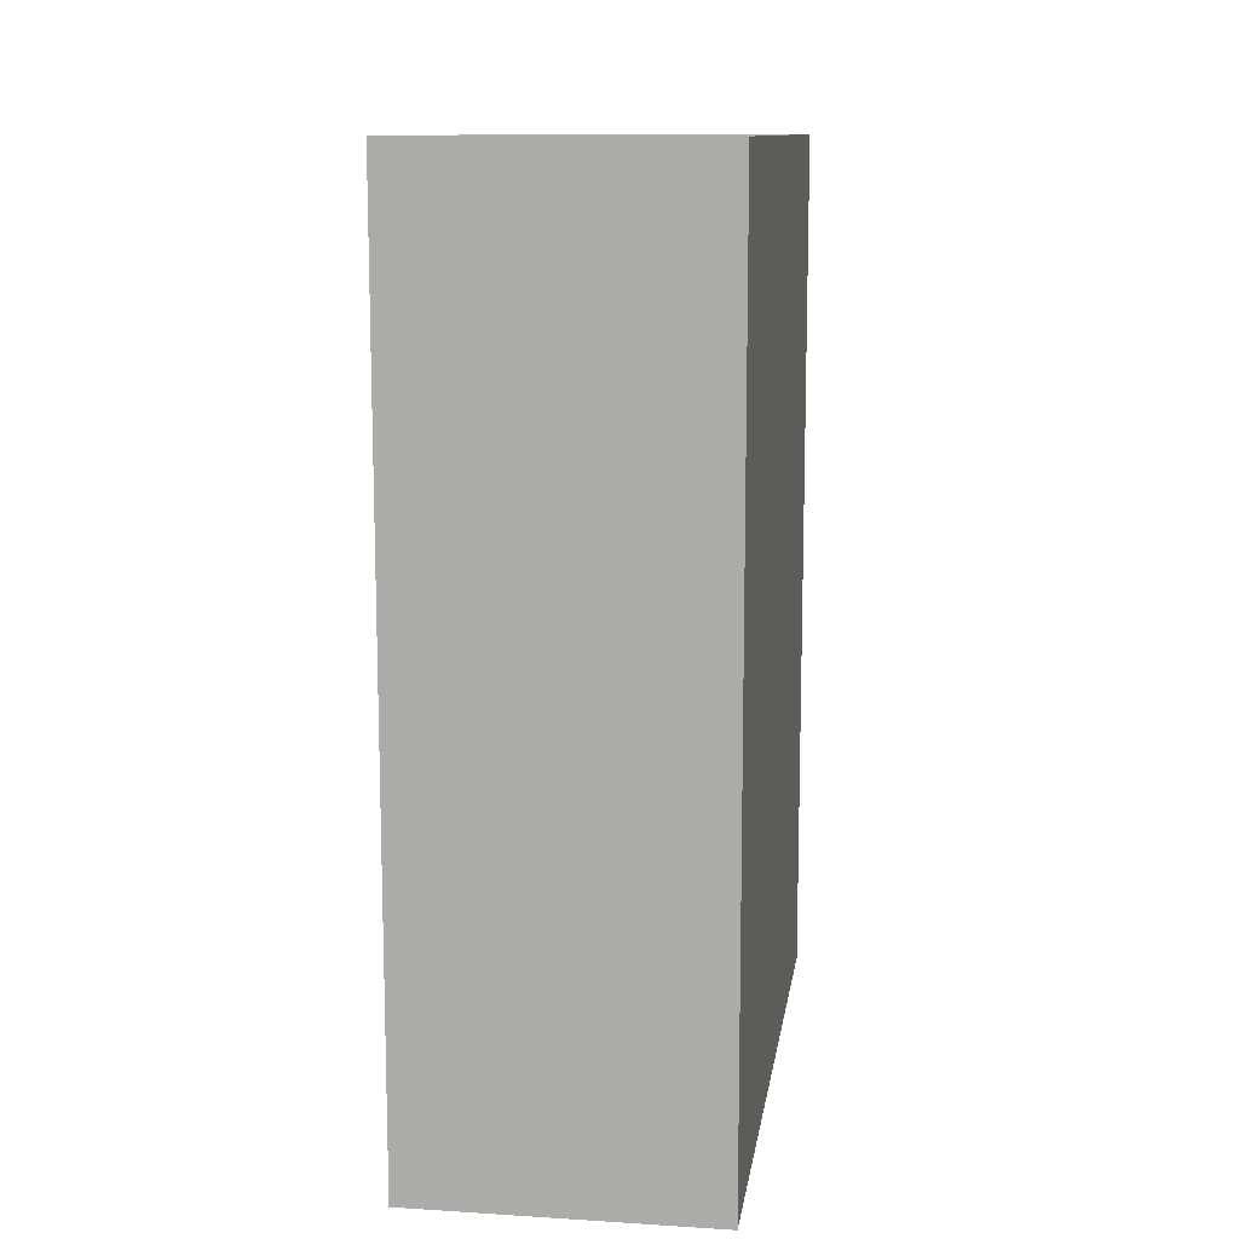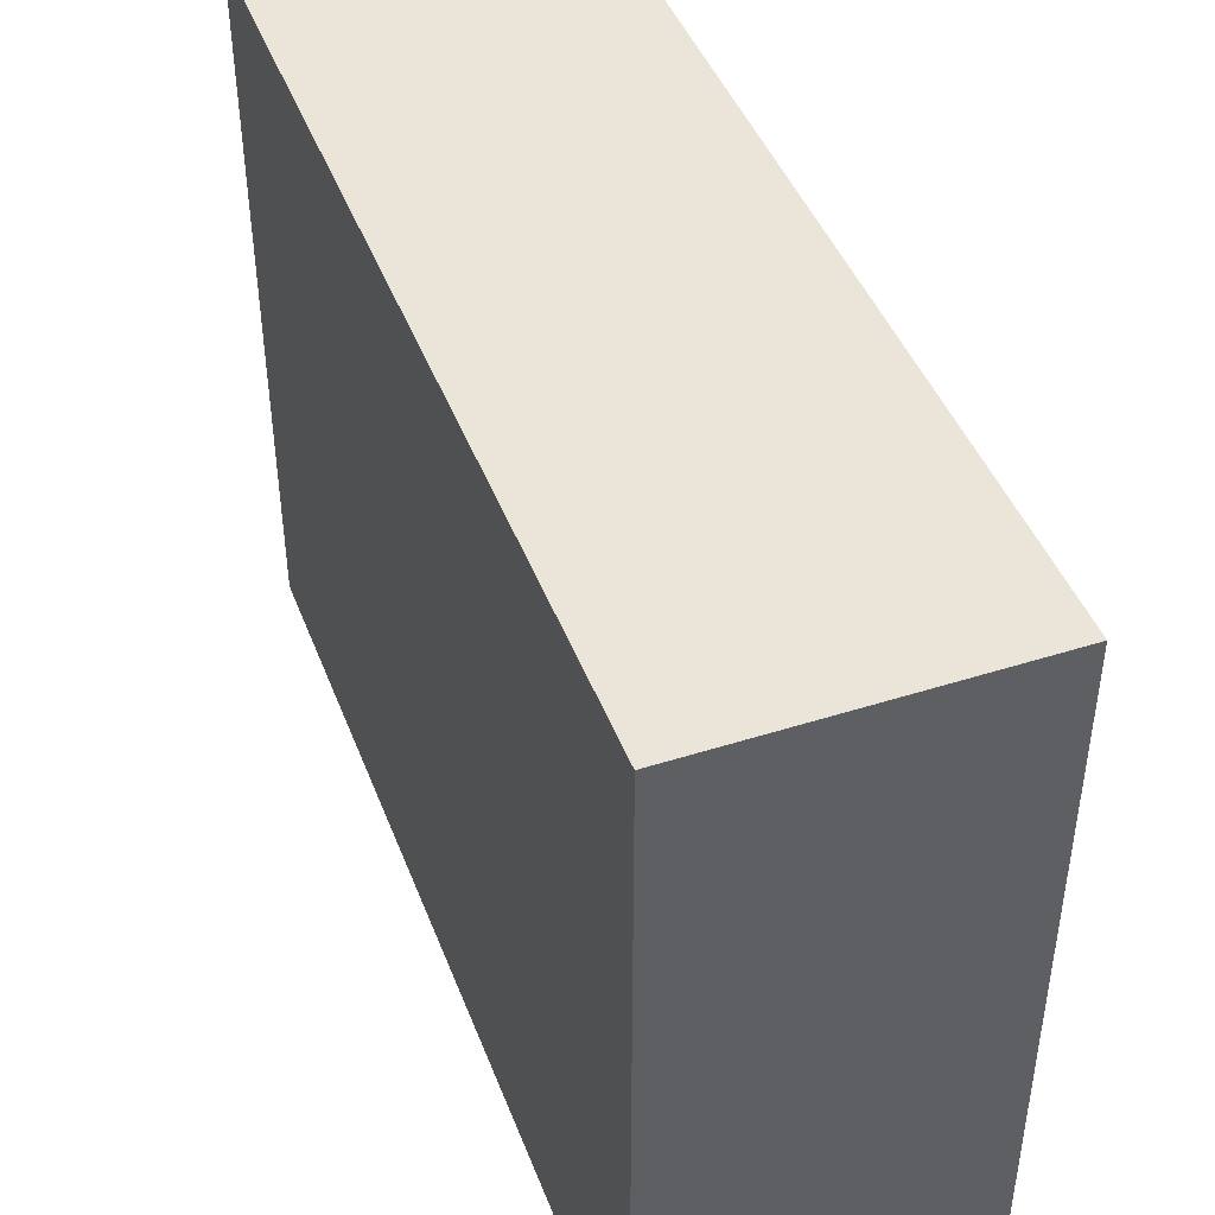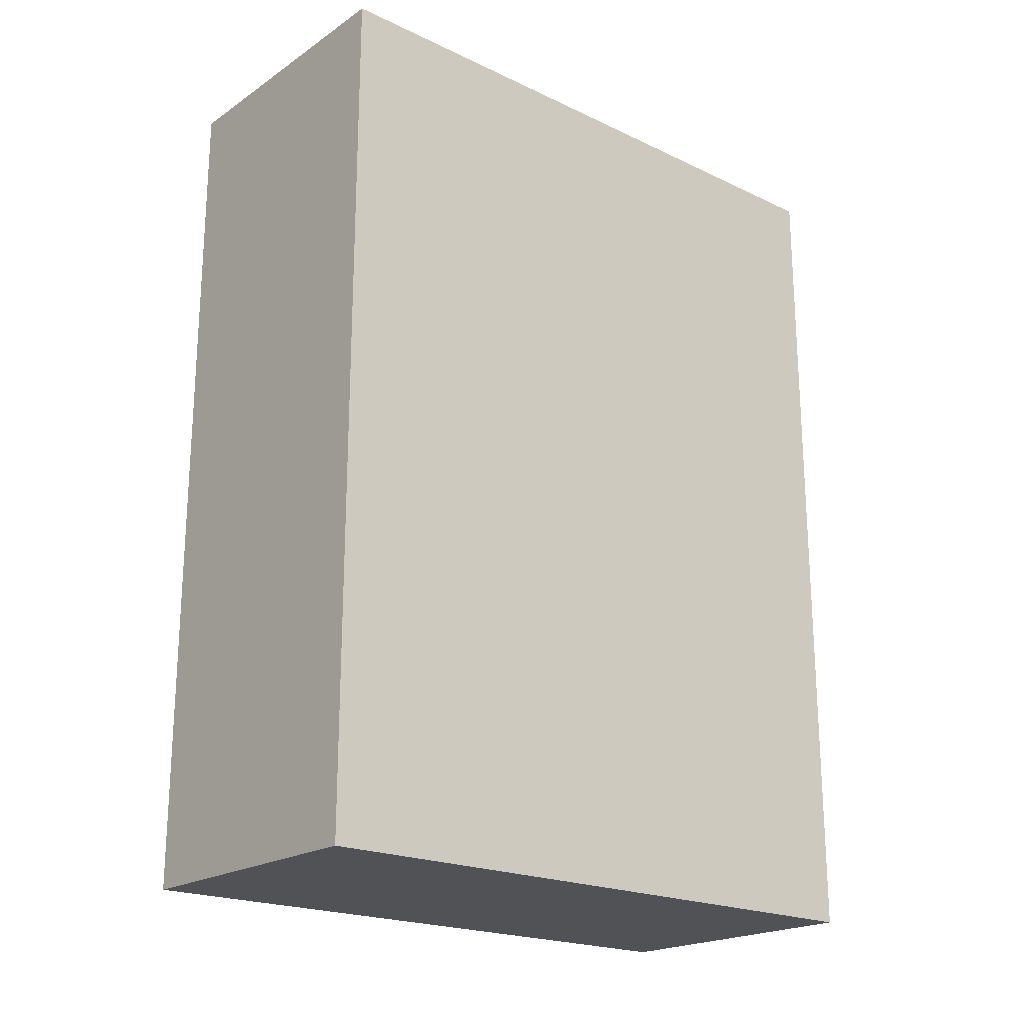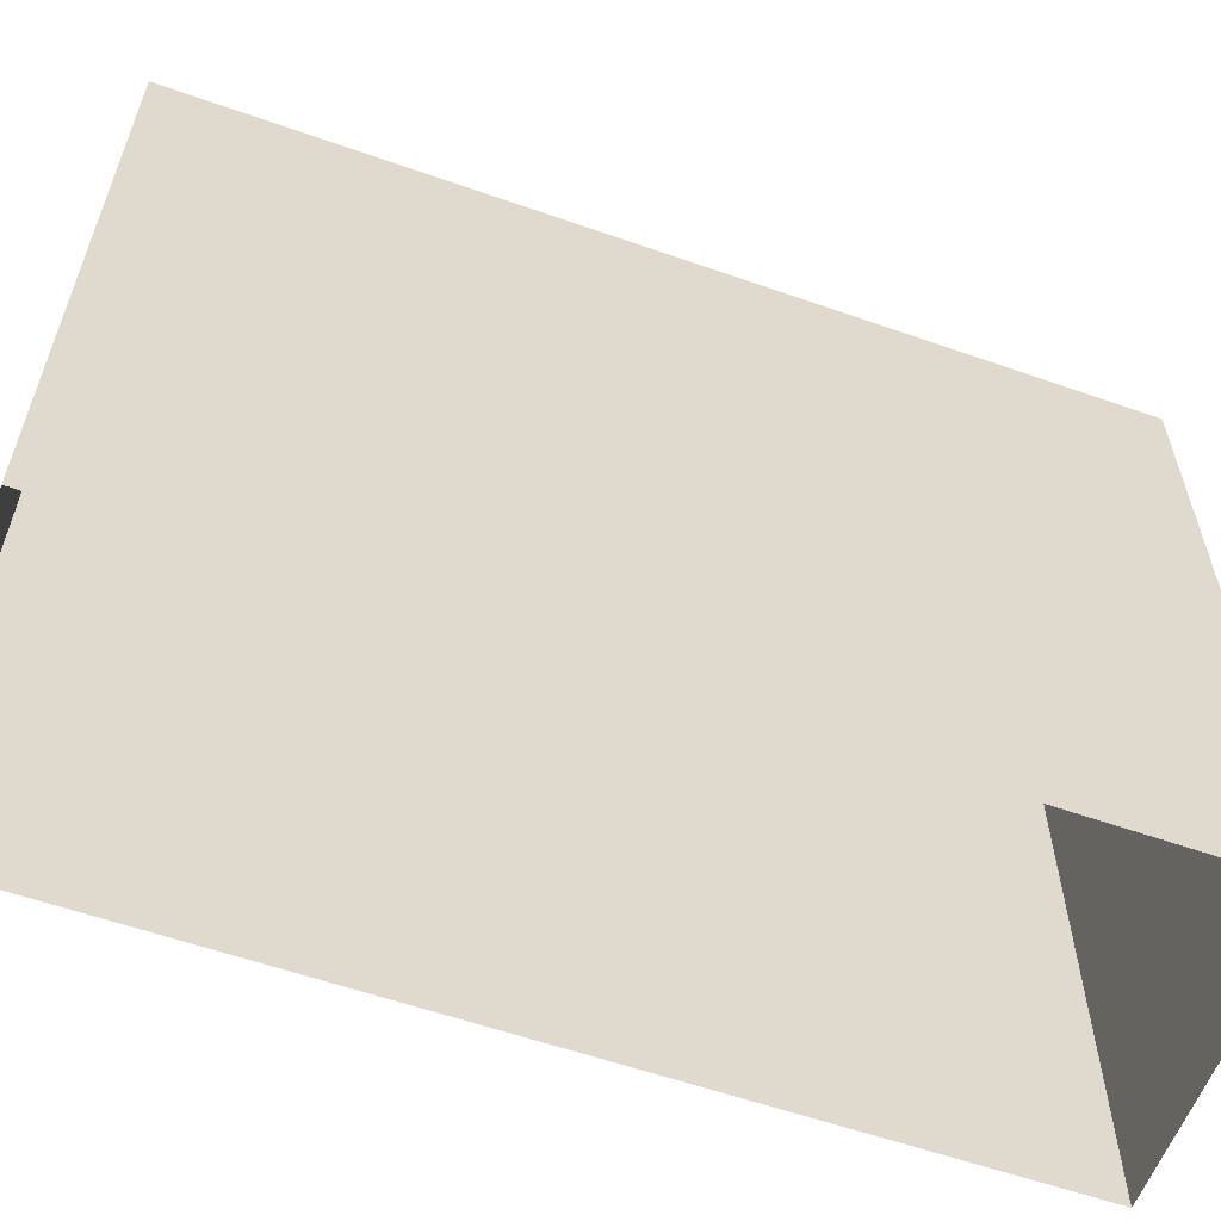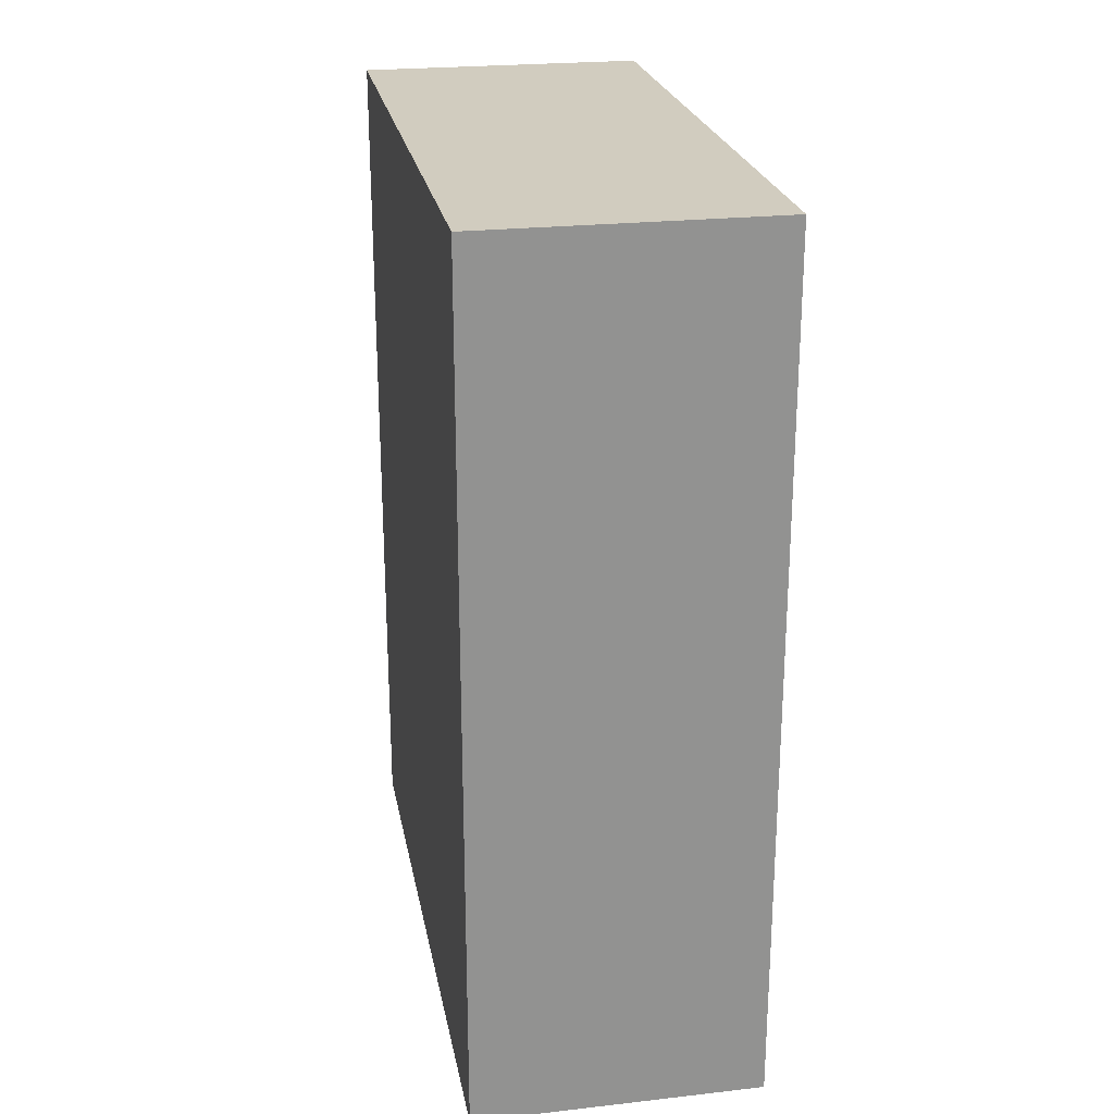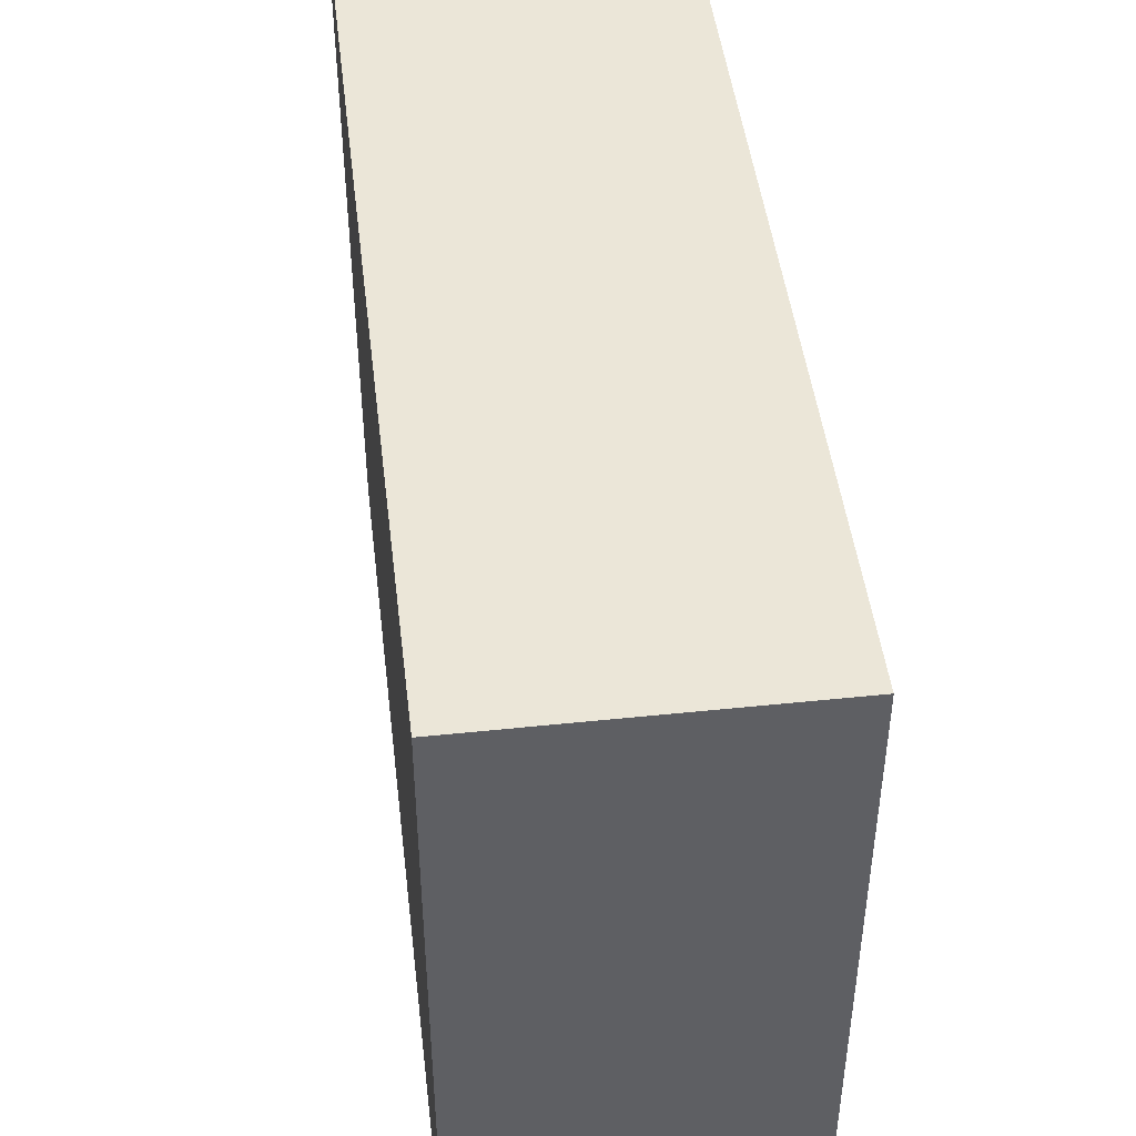
<metadata>
{"format":"obj","ext":"obj","renderer":"f3d","projection":"perspective","resolution":1024,"background":"white","views":[{"elev":11.7,"azim":-171.6,"up":"+Z"},{"elev":44.6,"azim":-20.3,"up":"+Y"},{"elev":-20.8,"azim":-130.3,"up":"+Z"},{"elev":-58.8,"azim":70.1,"up":"+Y"},{"elev":24.0,"azim":169.5,"up":"+Z"},{"elev":46.4,"azim":173.2,"up":"+Y"}]}
</metadata>
<code>
o 2x2_wall_straight_Plane.004
v -0.6667 0 2
v 0.6667 0 2
v 0.6667 0 -2
v -0.6667 0 -2
v -0.6667 3 2
v 0.6667 3 2
v 0.6667 3 -2
v -0.6667 3 -2
f 3 6 2
f 6 8 5
f 4 7 3
f 2 5 1
f 1 8 4
f 3 7 6
f 6 7 8
f 4 8 7
f 2 6 5
f 1 5 8

</code>
